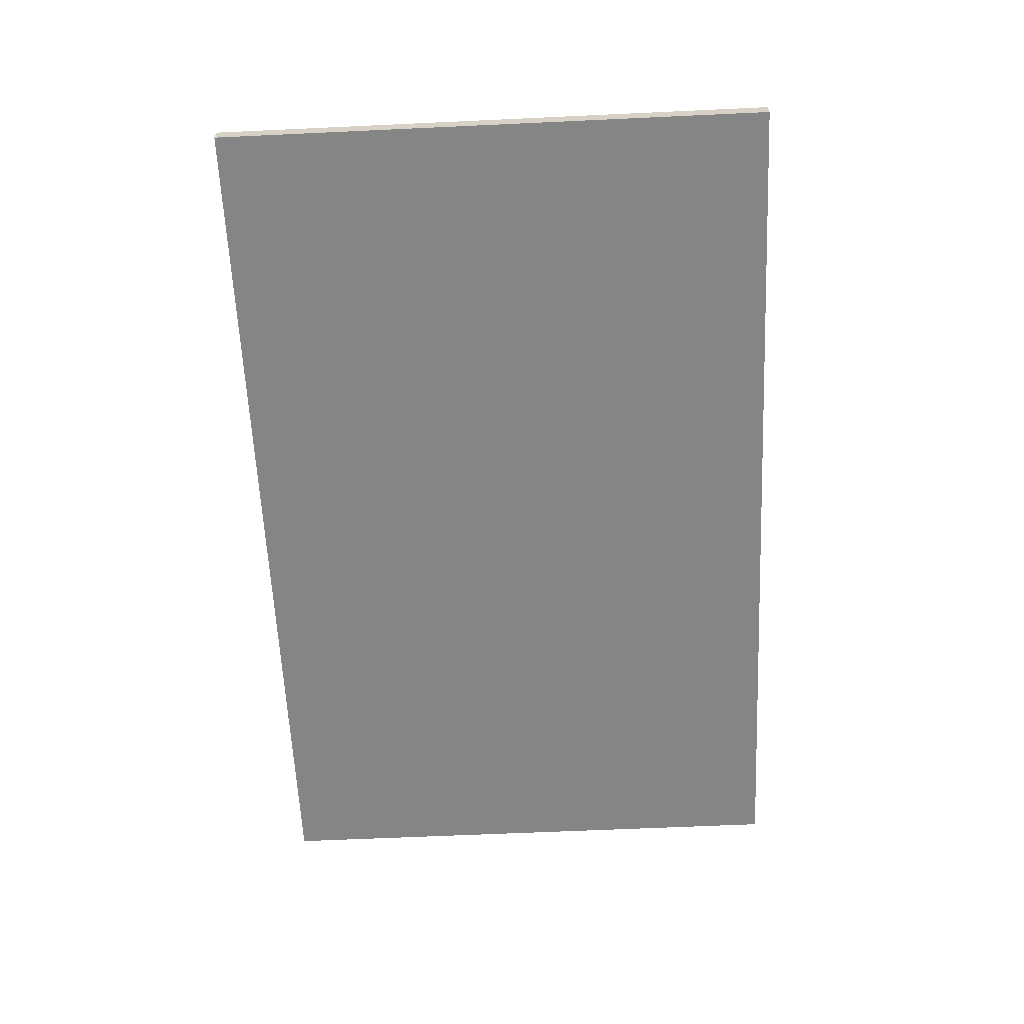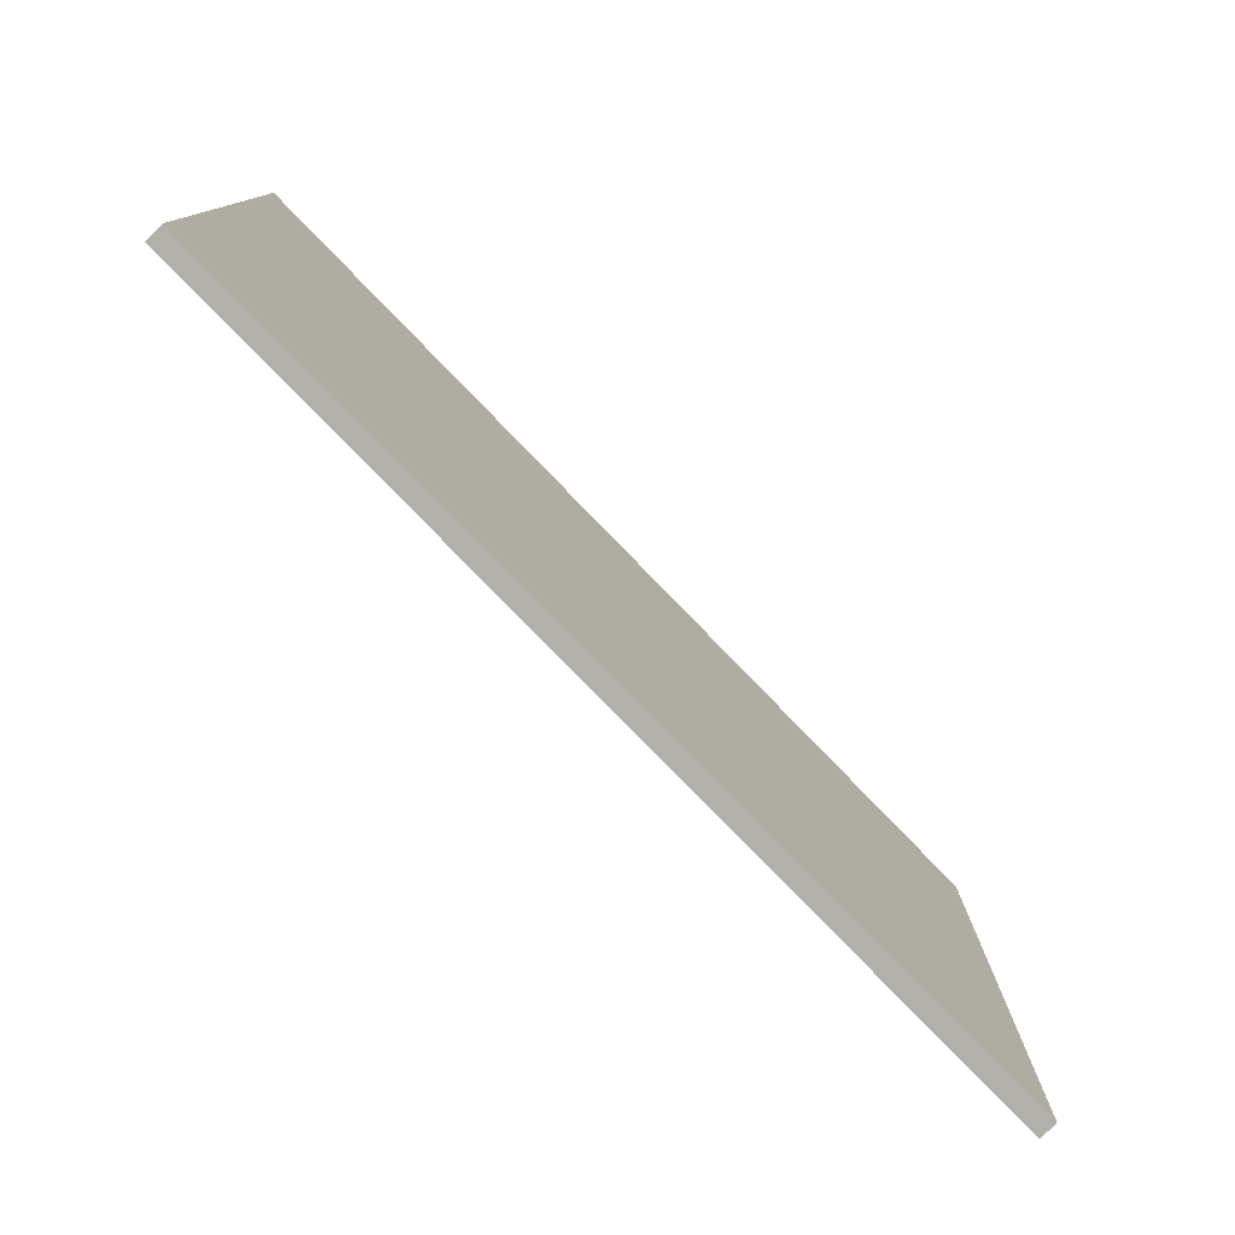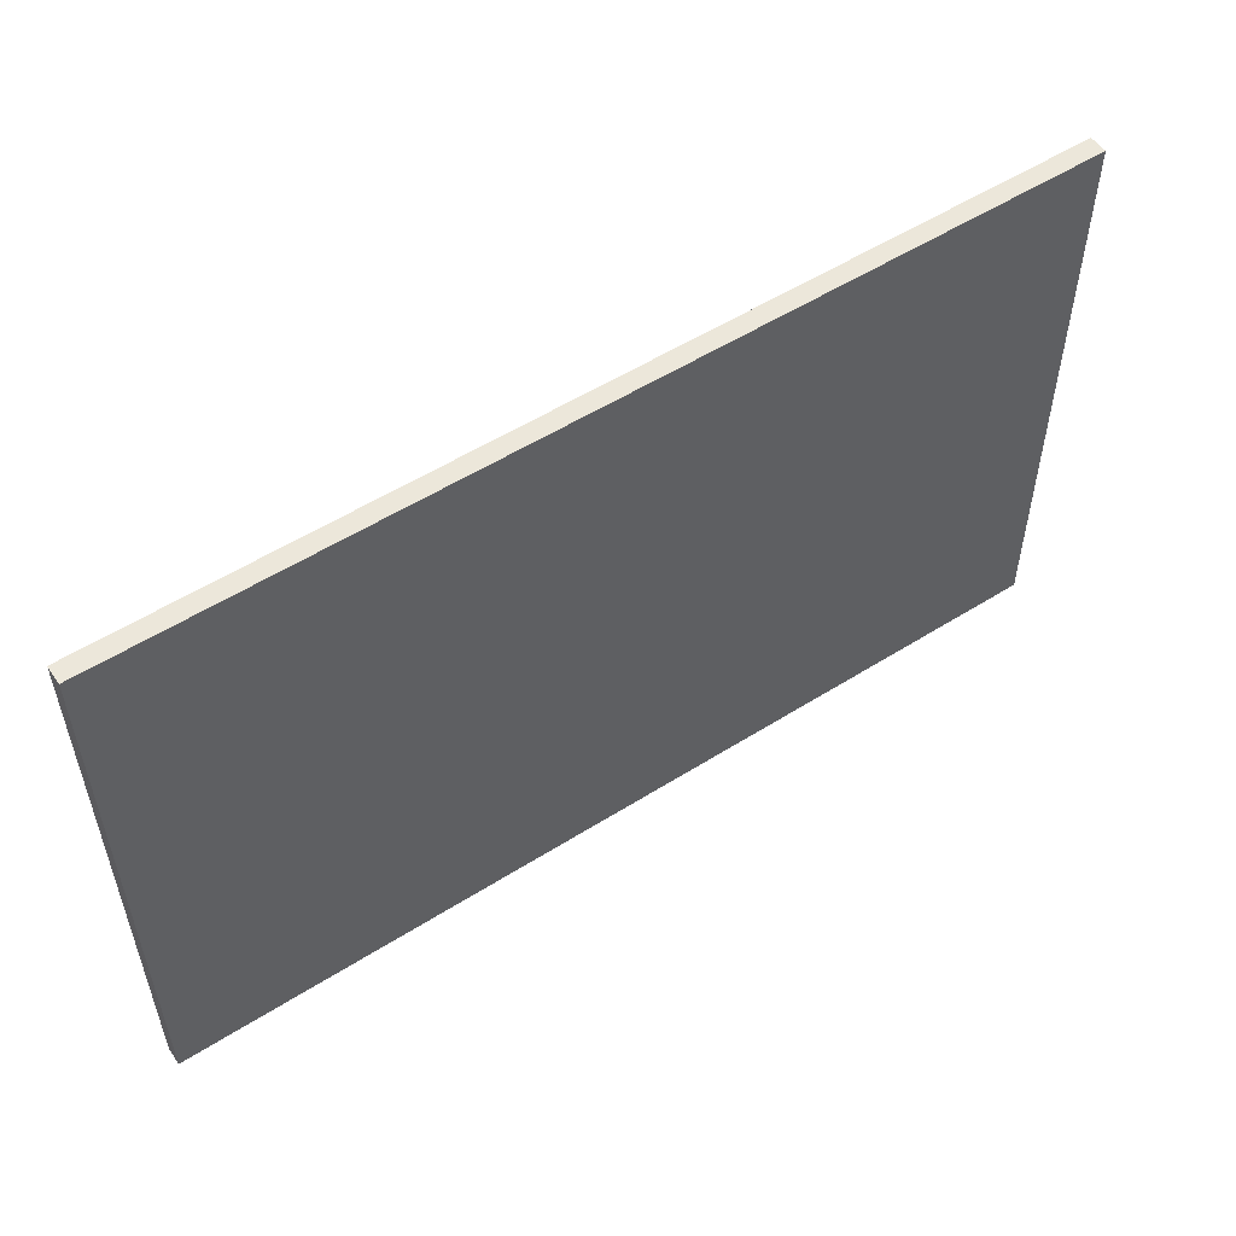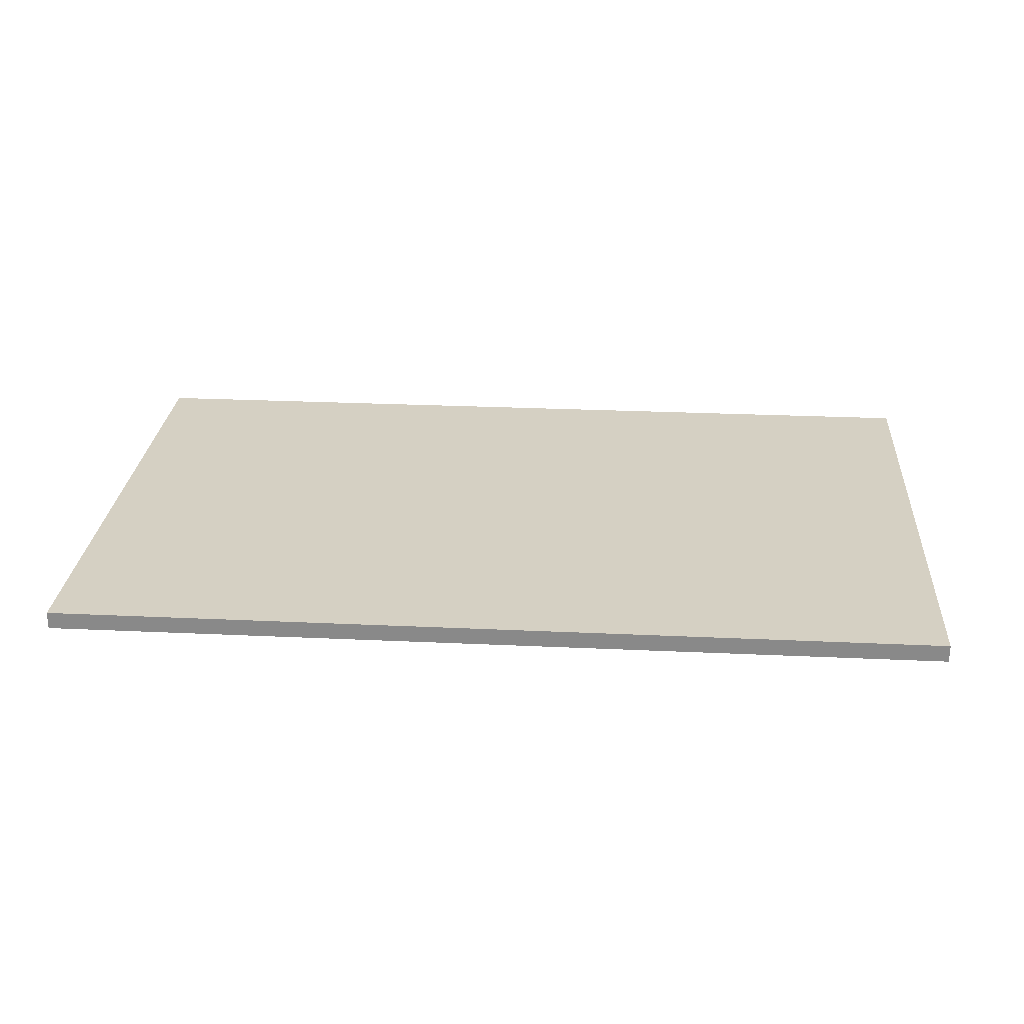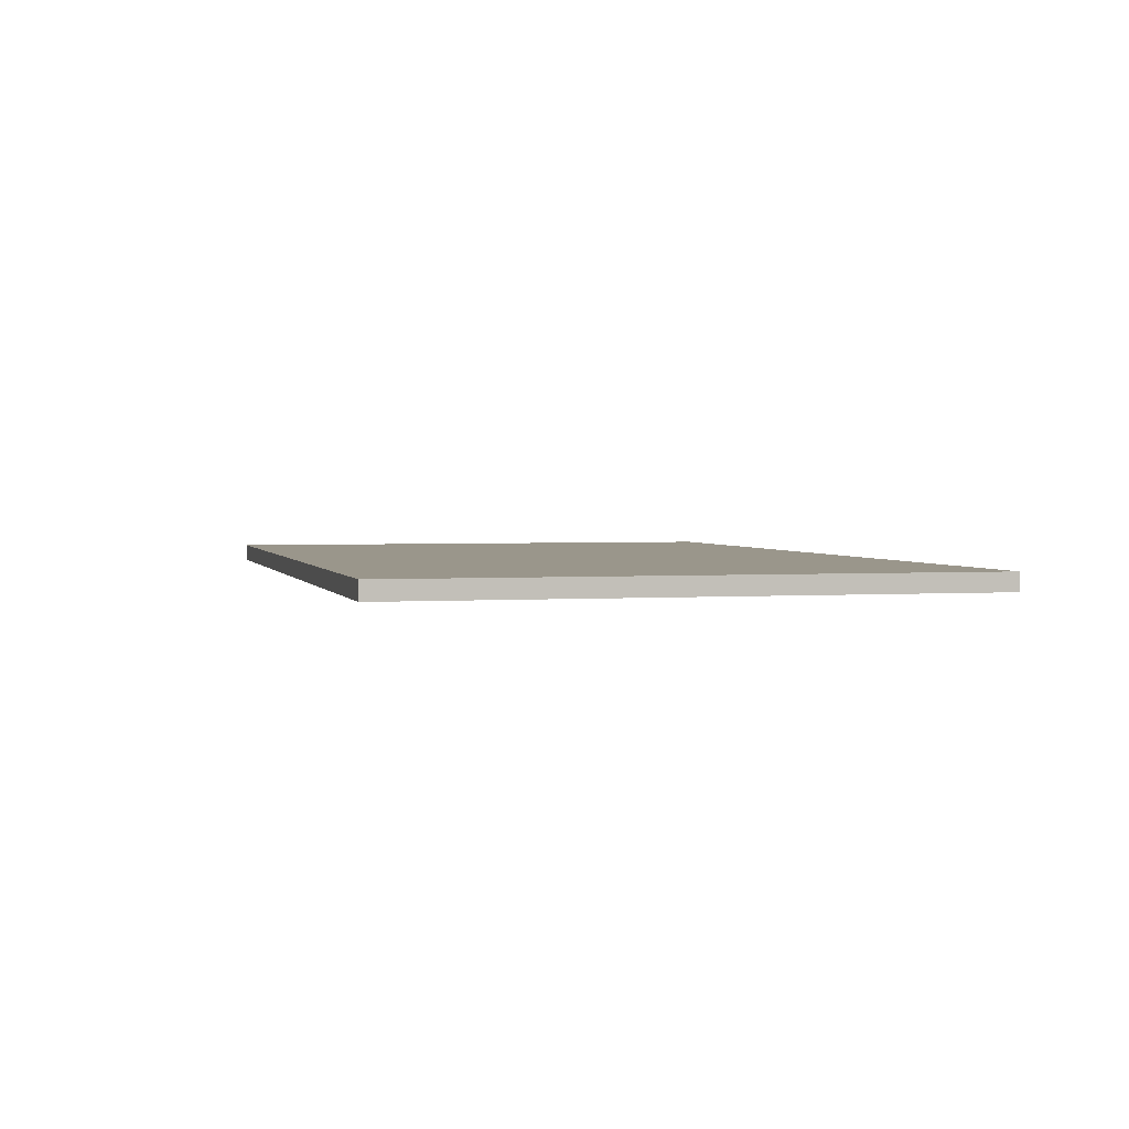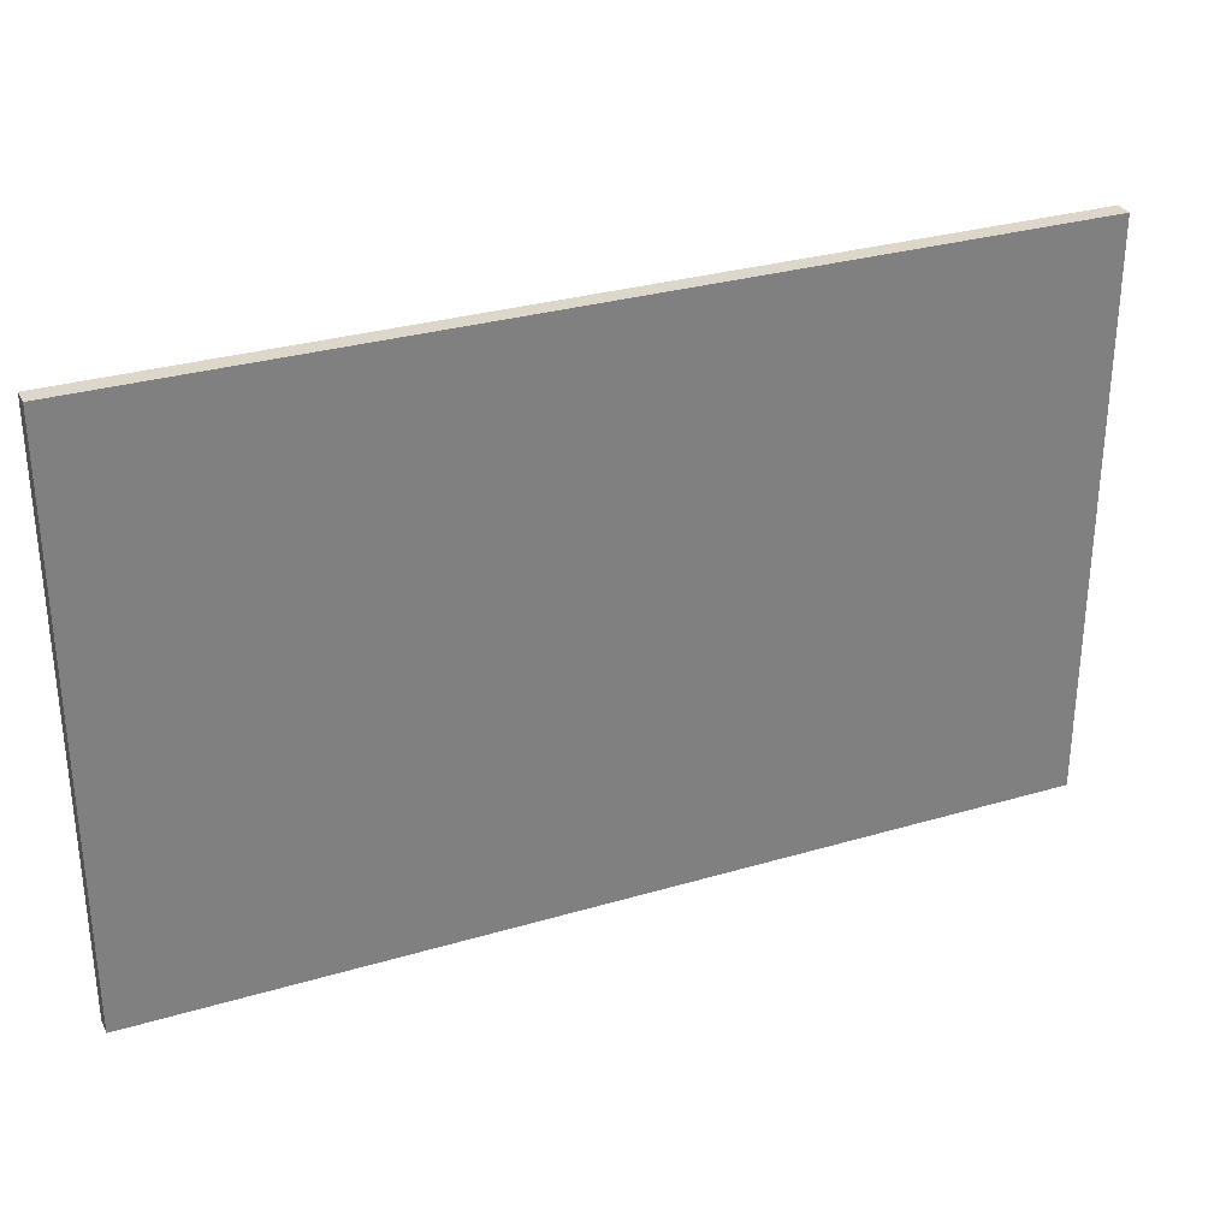
<metadata>
{"format":"obj","ext":"obj","renderer":"f3d","projection":"perspective","resolution":1024,"background":"white","views":[{"elev":-61.7,"azim":-87.3,"up":"+Y"},{"elev":-78.4,"azim":-45.9,"up":"+Z"},{"elev":54.0,"azim":-33.9,"up":"+Z"},{"elev":26.3,"azim":-175.8,"up":"+Y"},{"elev":2.3,"azim":75.5,"up":"+Y"},{"elev":30.6,"azim":-23.1,"up":"+Z"}]}
</metadata>
<code>
o
v -25.6 0 -48.4
v -25.6 0 -64.4
v -25.6 0.5 -48.4
v -25.6 0.5 -64.4
v 0 0 -48.4
v 0 0 -64.4
v 0 0.5 -48.4
v 0 0.5 -64.4
v -25.6 0 -48.4
v -25.6 0.5 -48.4
v 0 0 -48.4
v 0 0.5 -48.4
v -25.6 0 -64.4
v -25.6 0.5 -64.4
v 0 0 -64.4
v 0 0.5 -64.4
v -25.6 0 -48.4
v 0 0 -48.4
v -25.6 0 -64.4
v 0 0 -64.4
v -25.6 0.5 -48.4
v 0 0.5 -48.4
v -25.6 0.5 -64.4
v 0 0.5 -64.4
f 3 2 1
f 4 2 3
f 5 6 7
f 7 6 8
f 11 10 9
f 12 10 11
f 13 14 15
f 15 14 16
f 19 18 17
f 20 18 19
f 21 22 23
f 23 22 24

</code>
